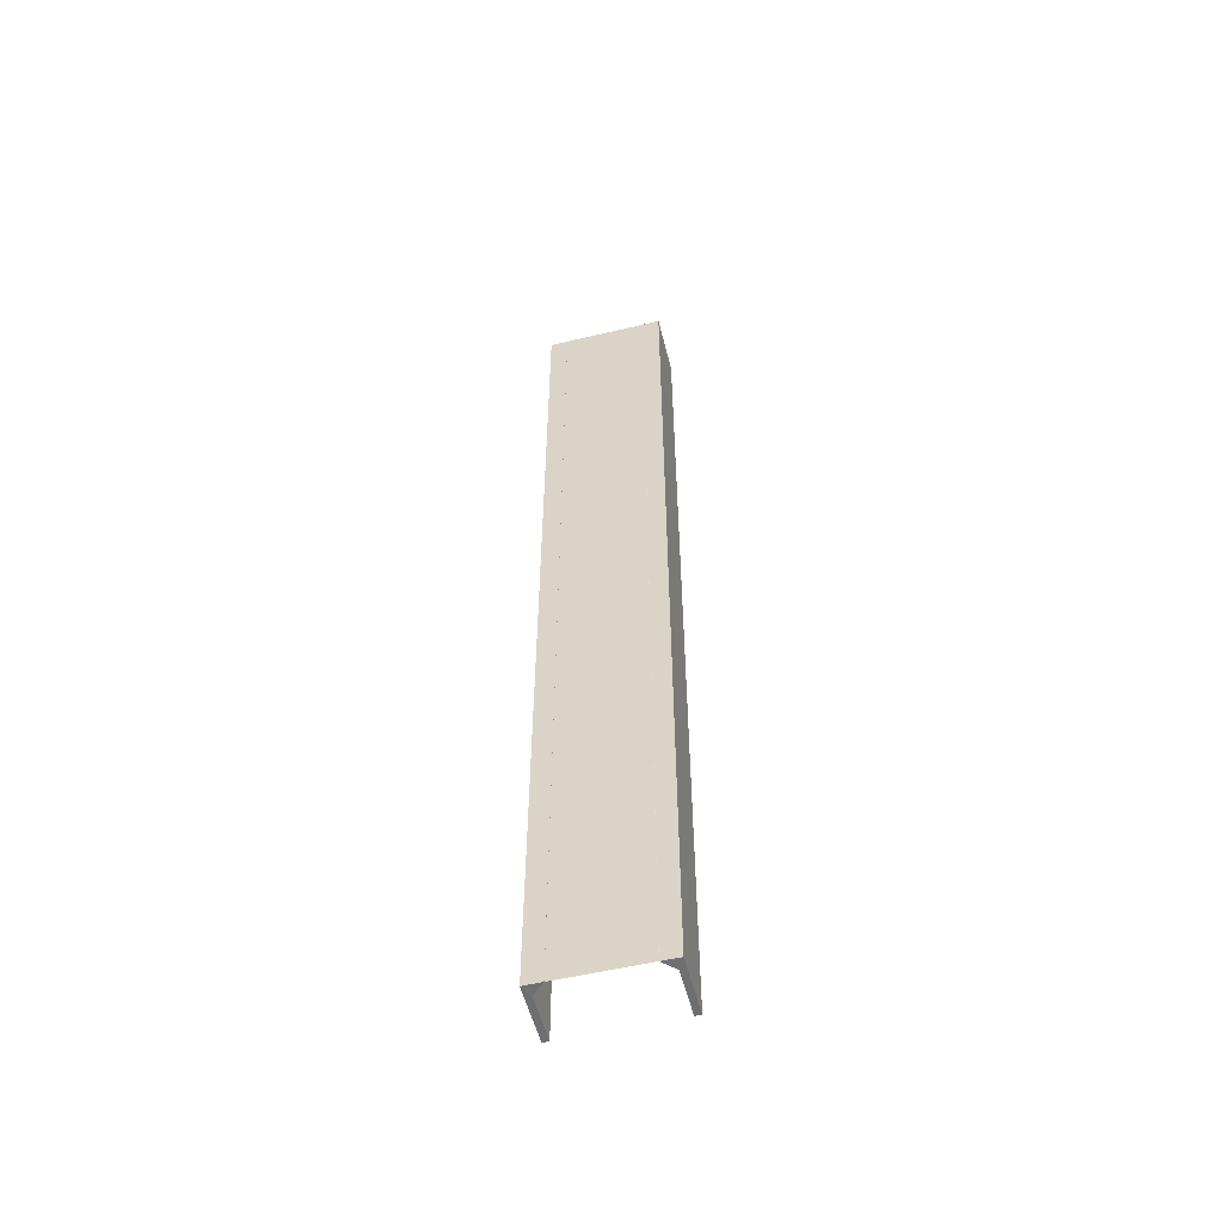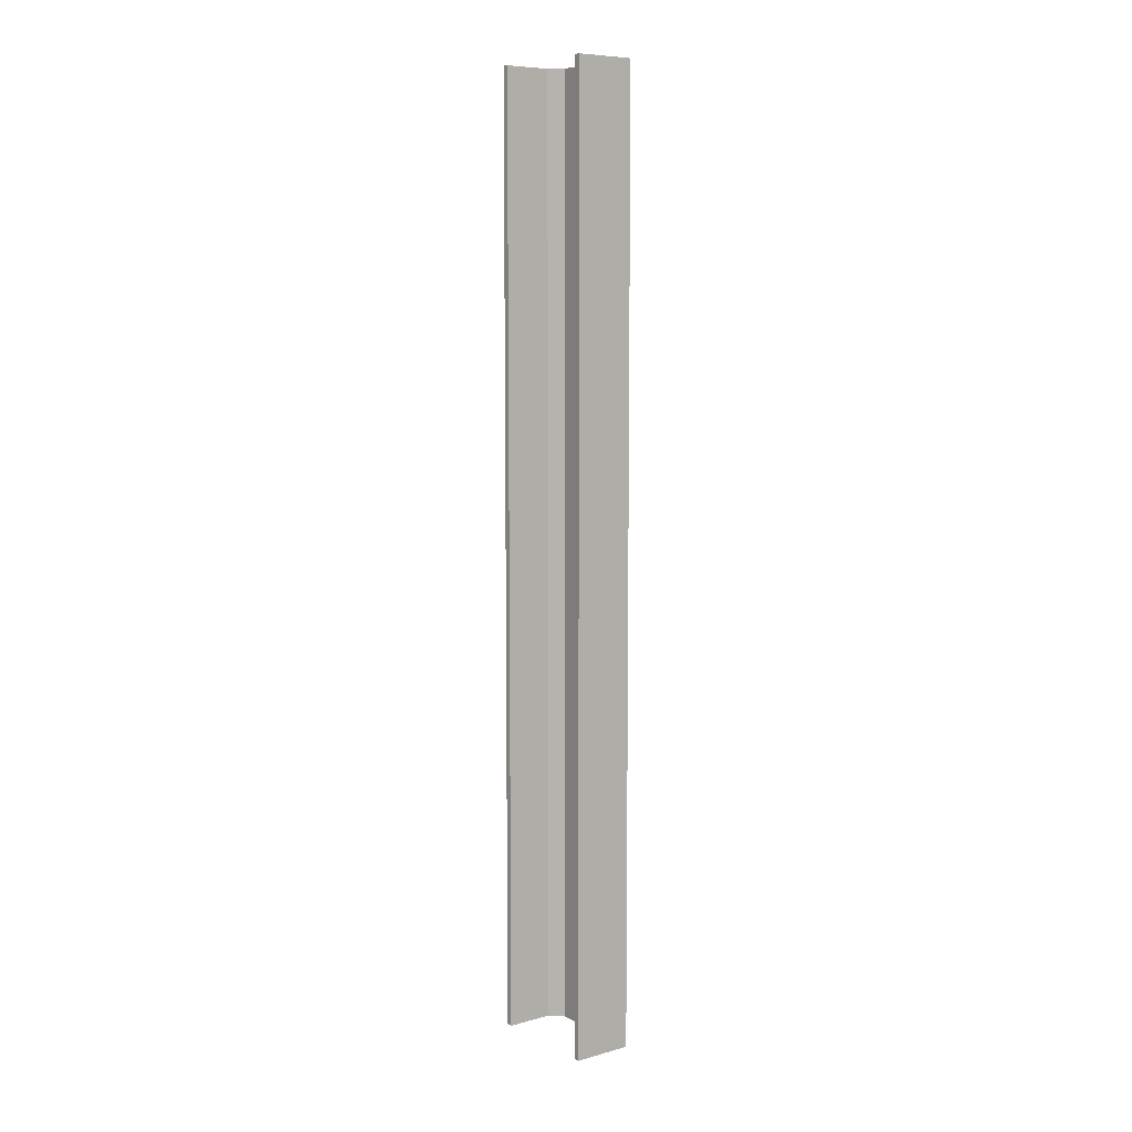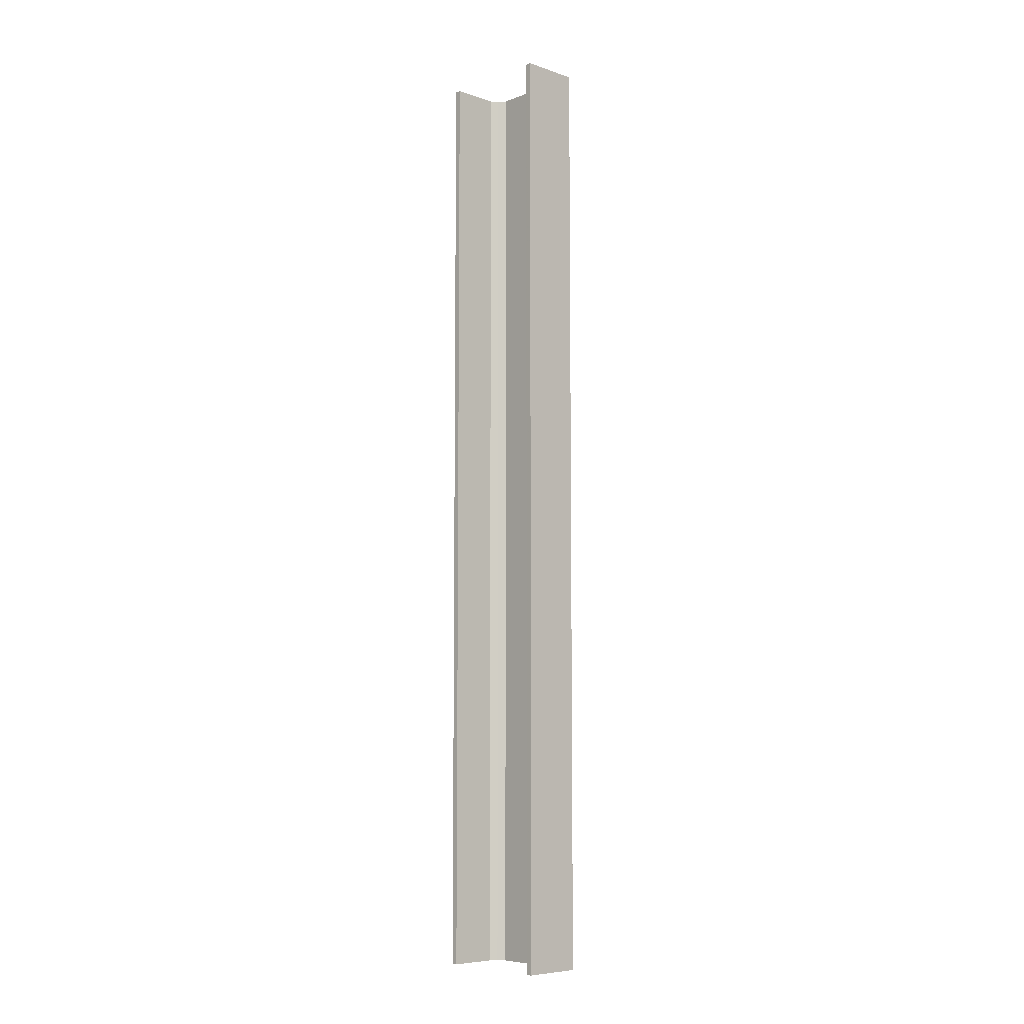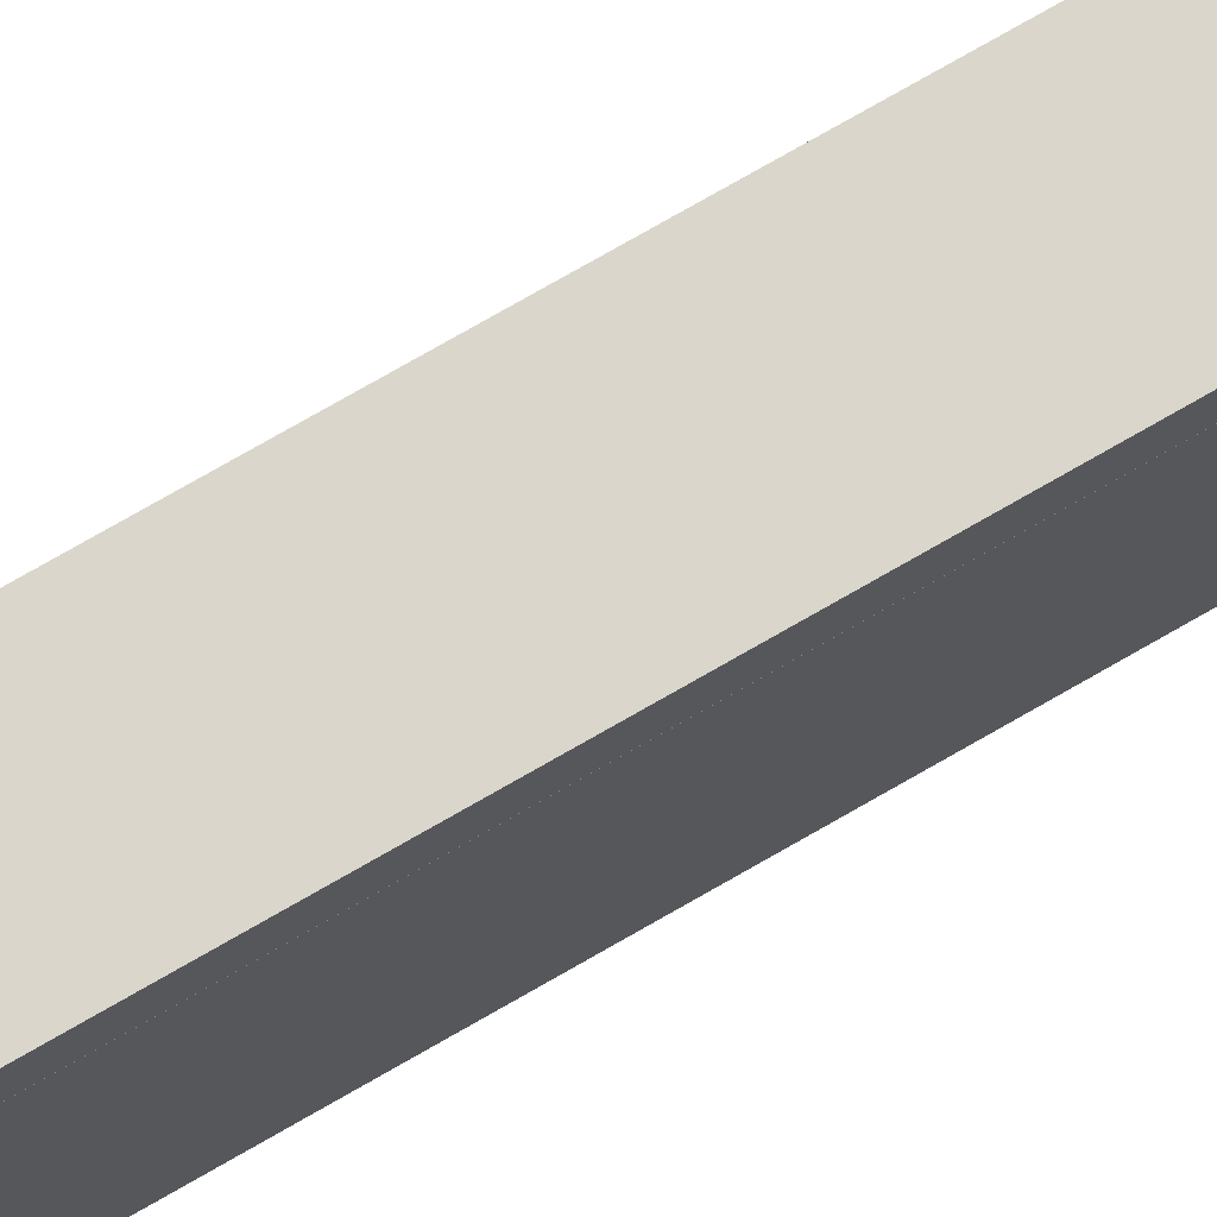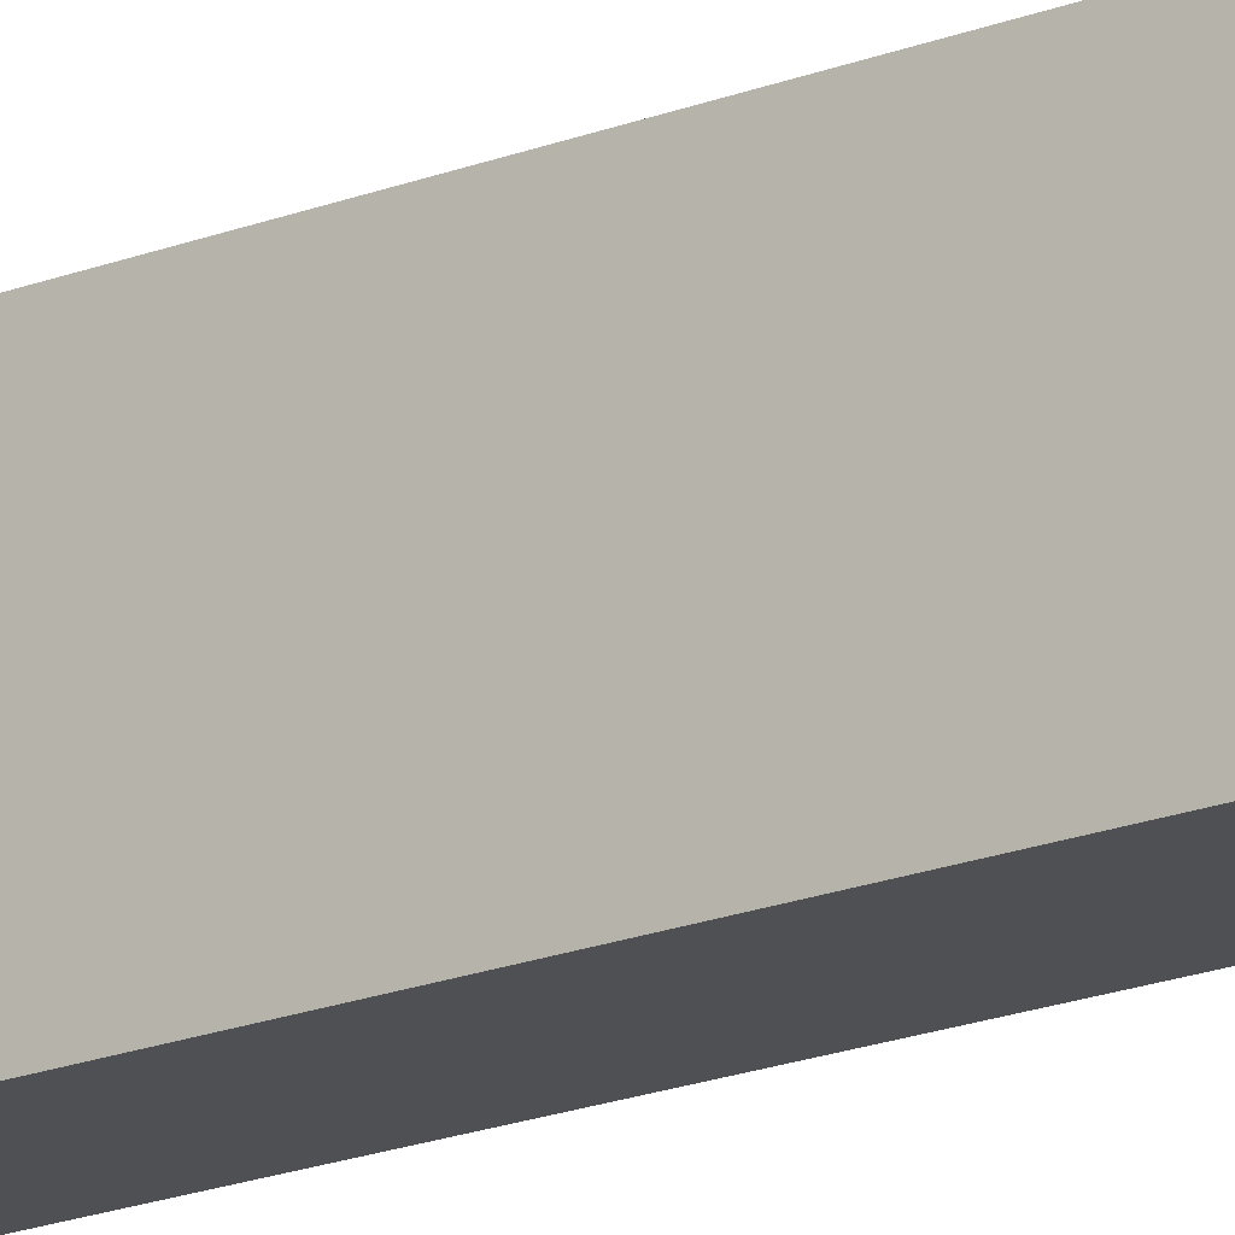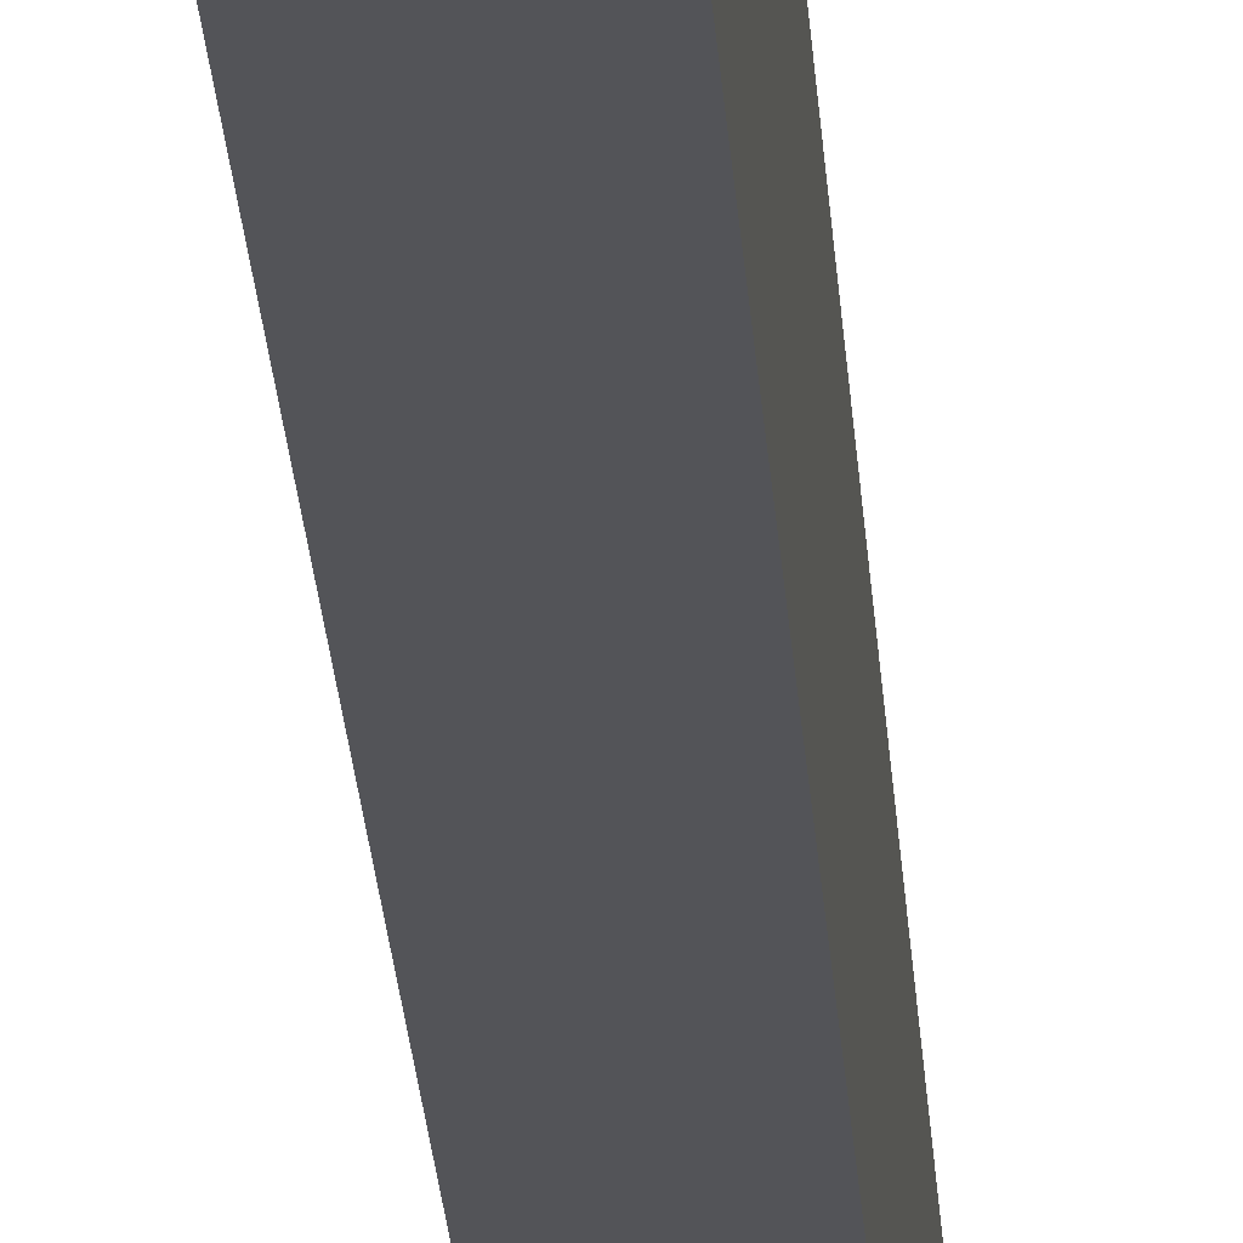
<metadata>
{"format":"obj","ext":"obj","renderer":"f3d","projection":"perspective","resolution":1024,"background":"white","views":[{"elev":-54.5,"azim":-75.9,"up":"+Z"},{"elev":8.0,"azim":143.2,"up":"+Z"},{"elev":-7.1,"azim":136.6,"up":"+Z"},{"elev":73.9,"azim":-120.1,"up":"+Y"},{"elev":-19.1,"azim":-53.3,"up":"+Y"},{"elev":-23.5,"azim":-176.5,"up":"+Y"}]}
</metadata>
<code>
o 112
v 2229 1870 16.8
v 2229 1870 16.8
v 2229 1870 16.8
v 2229 1870 16.8
v 2229 1870 18.4
v 2229 1870 18.4
v 2229 1870 16.8
v 2229 1870 16.8
v 2229 1870 18.4
v 2229 1870 18.4
v 2229 1870 18.4
v 2229 1870 18.4
v 2229 1870 18.4
v 2229 1870 18.4
v 2229 1870 16.8
v 2229 1870 18.4
v 2229 1870 16.8
v 2229 1870 16.8
v 2229 1870 18.4
v 2229 1870 18.4
v 2229 1870 16.8
v 2229 1870 16.8
v 2229 1870 16.8
v 2229 1870 16.8
v 2229 1870 18.4
v 2229 1870 16.8
v 2229 1870 16.8
v 2229 1870 18.4
v 2229 1870 18.4
v 2229 1870 18.4
v 2229 1870 18.4
v 2229 1870 16.8
v 2229 1870 18.4
v 2229 1870 18.4
v 2229 1870 18.4
v 2229 1870 16.8
v 2229 1870 18.4
v 2229 1870 18.4
v 2229 1870 18.4
v 2229 1870 18.4
v 2229 1870 16.8
v 2229 1870 18.4
v 2229 1870 18.4
v 2229 1870 18.4
v 2229 1870 16.8
v 2229 1870 16.8
v 2229 1870 16.8
v 2229 1870 16.8
v 2229 1870 16.8
v 2229 1870 18.4
v 2229 1870 16.8
v 2229 1870 16.8
v 2229 1870 18.4
v 2229 1870 18.4
v 2229 1870 16.8
v 2229 1870 16.8
v 2229 1870 16.8
v 2229 1870 16.8
f 1 2 3
f 3 2 4
f 3 5 1
f 6 7 5
f 7 6 8
f 9 8 10
f 10 11 9
f 9 11 12
f 12 13 14
f 15 13 16
f 15 17 18
f 17 19 20
f 21 20 14
f 21 13 22
f 18 23 24
f 25 26 14
f 25 27 22
f 28 26 23
f 28 29 13
f 30 27 29
f 31 23 32
f 33 30 34
f 34 30 35
f 35 36 34
f 36 37 38
f 39 37 40
f 41 42 37
f 43 44 39
f 44 45 46
f 43 47 48
f 41 49 47
f 50 46 51
f 52 42 51
f 4 47 51
f 50 47 53
f 52 54 53
f 55 54 49
f 56 55 57
f 57 55 58
f 58 31 57

</code>
